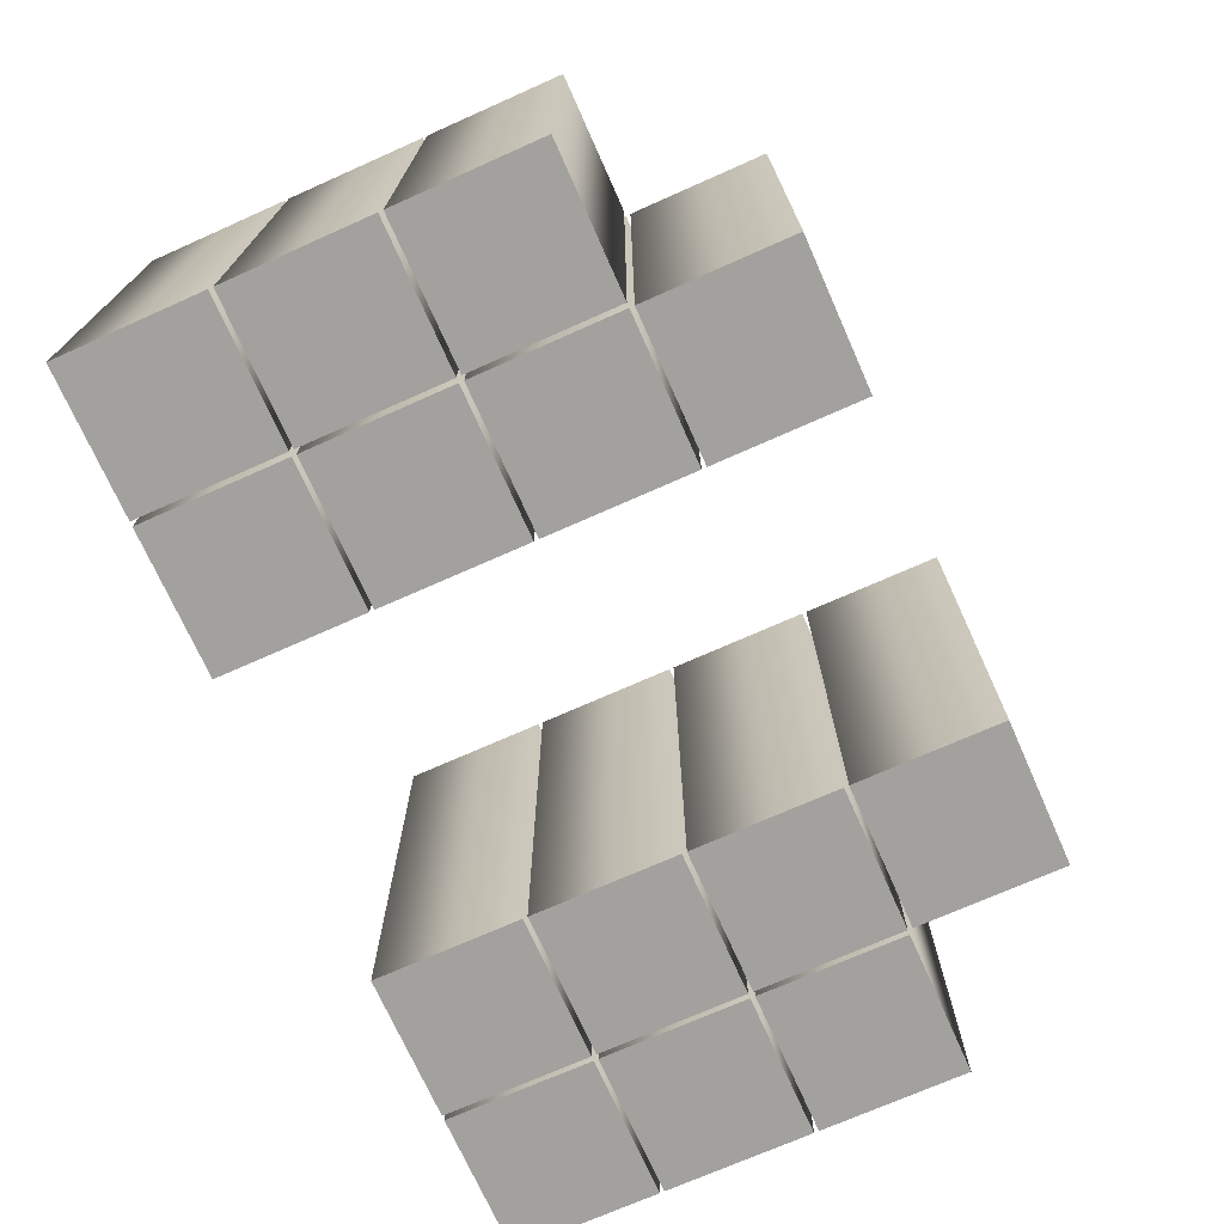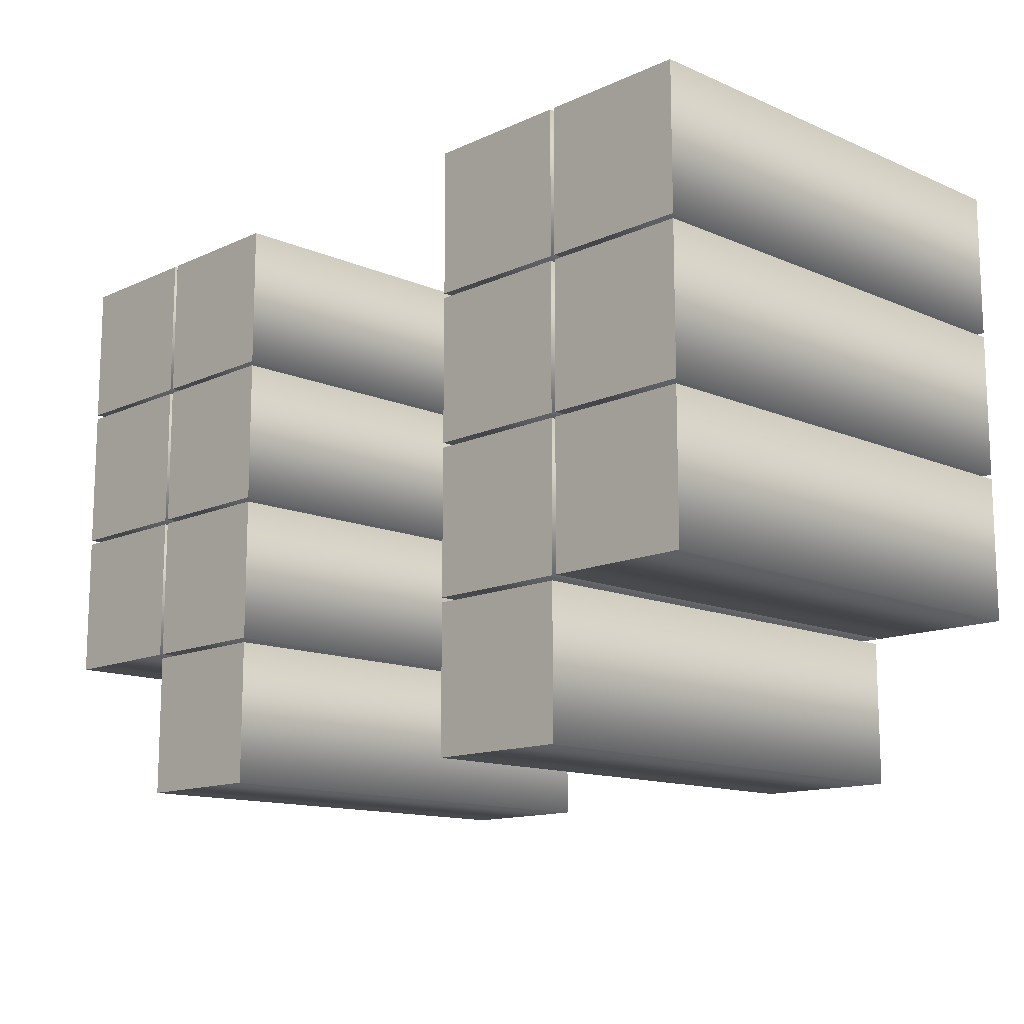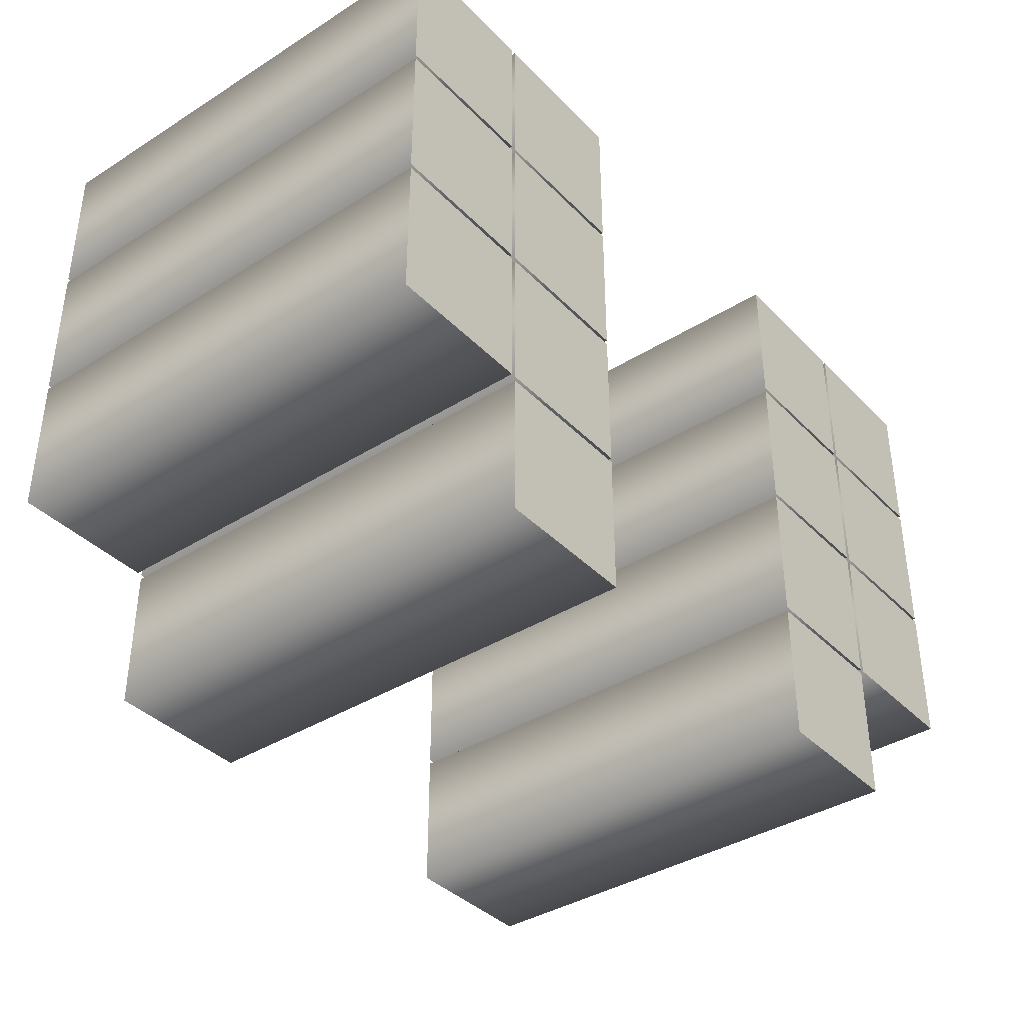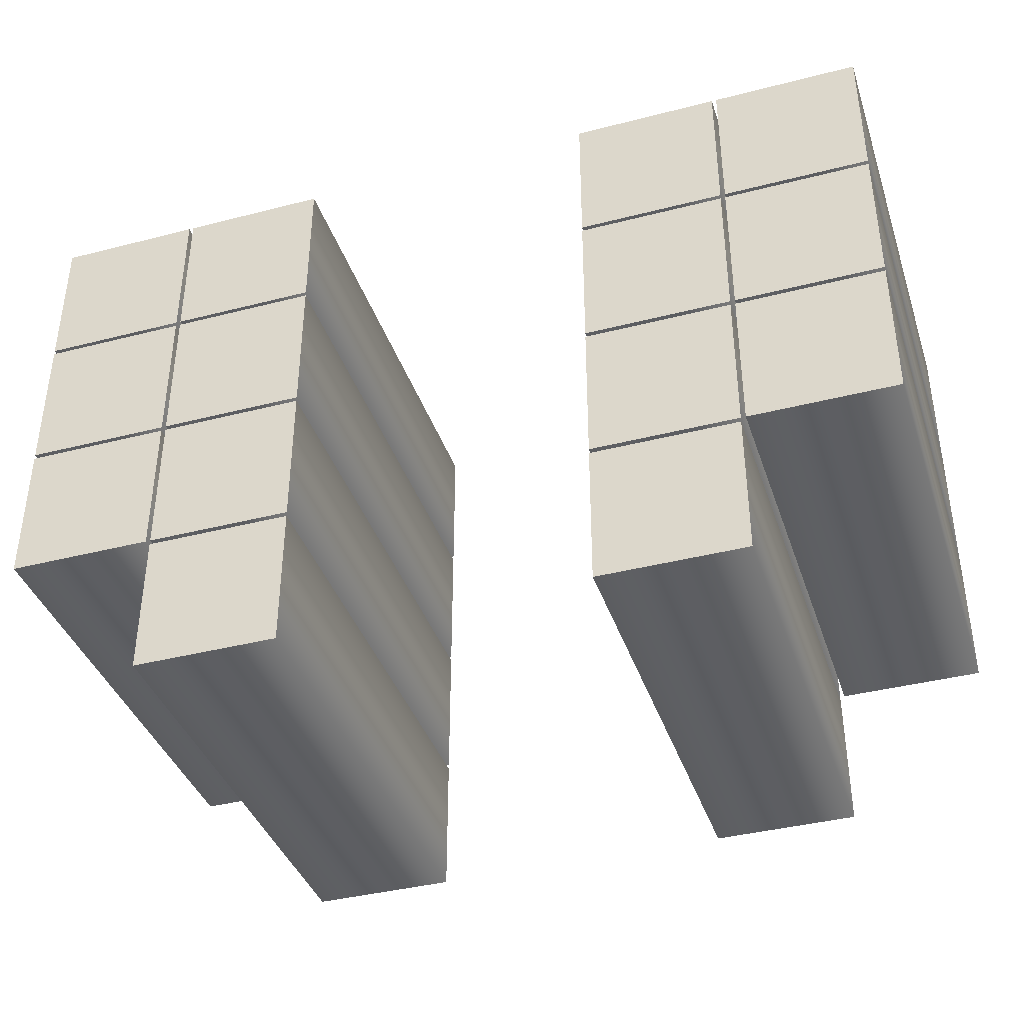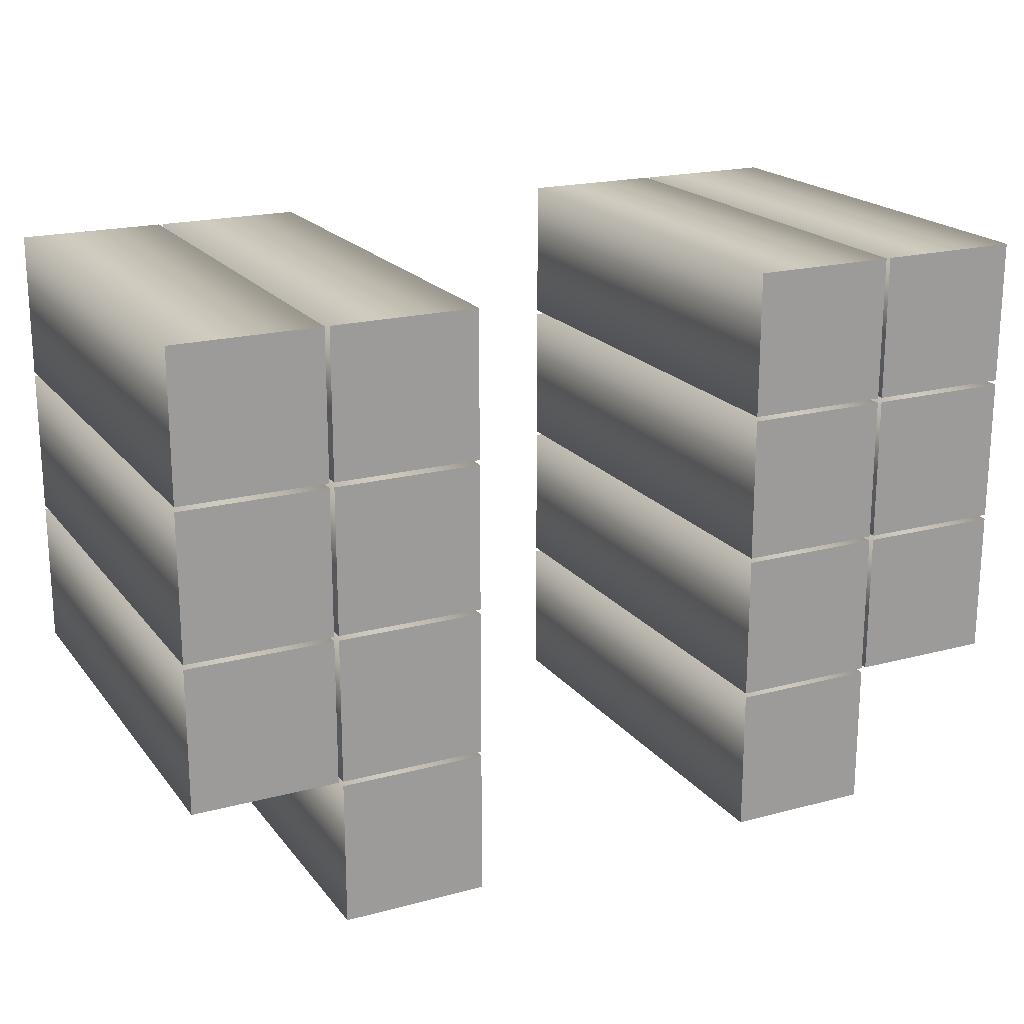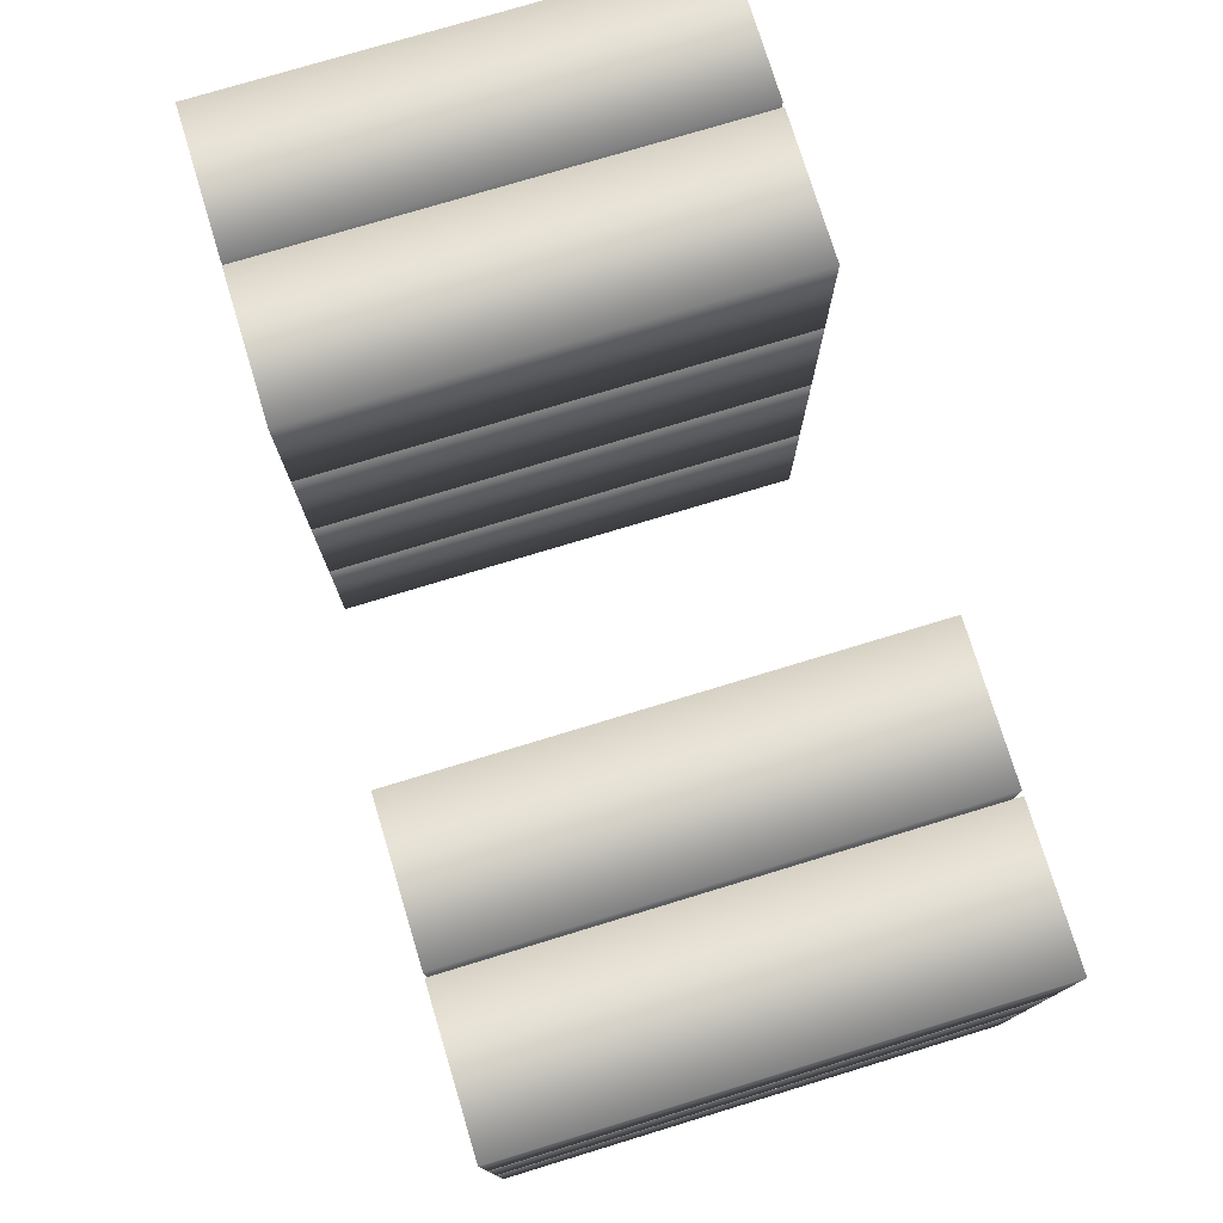
<metadata>
{"format":"obj","ext":"obj","renderer":"f3d","projection":"perspective","resolution":1024,"background":"white","views":[{"elev":-72.1,"azim":-66.0,"up":"+Z"},{"elev":-13.3,"azim":45.8,"up":"+Y"},{"elev":-38.3,"azim":128.4,"up":"+Y"},{"elev":-39.1,"azim":17.8,"up":"+Y"},{"elev":19.7,"azim":-26.4,"up":"+Y"},{"elev":76.1,"azim":73.1,"up":"+Y"}]}
</metadata>
<code>
o "
v 0.001957 0.1879 -0.1
v 0.06262 0.1879 -0.1
v 0.06262 0.2485 -0.1
v 0.001957 0.2485 -0.1
v 0.2524 -0 -0.1
v 0.3131 -0 -0.1
v 0.3131 0.06066 -0.1
v 0.2524 0.06066 -0.1
v 0.06458 -0 -0.1
v 0.1252 -0 -0.1
v 0.1252 0.06066 -0.1
v 0.06458 0.06066 -0.1
v 0.3151 0.06262 -0.1
v 0.3757 0.06262 -0.1
v 0.3757 0.1233 -0.1
v 0.3151 0.1233 -0.1
v 0.2524 0.06262 -0.1
v 0.3131 0.06262 -0.1
v 0.3131 0.1233 -0.1
v 0.2524 0.1233 -0.1
v 0.06458 0.06262 -0.1
v 0.1252 0.06262 -0.1
v 0.1252 0.1233 -0.1
v 0.06458 0.1233 -0.1
v 0.001957 0.06262 -0.1
v 0.06262 0.06262 -0.1
v 0.06262 0.1233 -0.1
v 0.001957 0.1233 -0.1
v 0.3151 0.1252 -0.1
v 0.3757 0.1252 -0.1
v 0.3757 0.1859 -0.1
v 0.3151 0.1859 -0.1
v 0.2524 0.1252 -0.1
v 0.3131 0.1252 -0.1
v 0.3131 0.1859 -0.1
v 0.2524 0.1859 -0.1
v 0.06458 0.1252 -0.1
v 0.1252 0.1252 -0.1
v 0.1252 0.1859 -0.1
v 0.06458 0.1859 -0.1
v 0.001957 0.1252 -0.1
v 0.06262 0.1252 -0.1
v 0.06262 0.1859 -0.1
v 0.001957 0.1859 -0.1
v 0.3151 0.1879 -0.1
v 0.3757 0.1879 -0.1
v 0.3757 0.2485 -0.1
v 0.3151 0.2485 -0.1
v 0.2524 0.1879 -0.1
v 0.3131 0.1879 -0.1
v 0.3131 0.2485 -0.1
v 0.2524 0.2485 -0.1
v 0.06458 0.1879 -0.1
v 0.1252 0.1879 -0.1
v 0.1252 0.2485 -0.1
v 0.06458 0.2485 -0.1
v 0.001957 0.1879 0.1
v 0.06262 0.1879 0.1
v 0.06262 0.2485 0.1
v 0.001957 0.2485 0.1
v 0.2524 0 0.1
v 0.3131 0 0.1
v 0.3131 0.06066 0.1
v 0.2524 0.06066 0.1
v 0.06458 0 0.1
v 0.1252 0 0.1
v 0.1252 0.06066 0.1
v 0.06458 0.06066 0.1
v 0.3151 0.06262 0.1
v 0.3757 0.06262 0.1
v 0.3757 0.1233 0.1
v 0.3151 0.1233 0.1
v 0.2524 0.06262 0.1
v 0.3131 0.06262 0.1
v 0.3131 0.1233 0.1
v 0.2524 0.1233 0.1
v 0.06458 0.06262 0.1
v 0.1252 0.06262 0.1
v 0.1252 0.1233 0.1
v 0.06458 0.1233 0.1
v 0.001957 0.06262 0.1
v 0.06262 0.06262 0.1
v 0.06262 0.1233 0.1
v 0.001957 0.1233 0.1
v 0.3151 0.1252 0.1
v 0.3757 0.1252 0.1
v 0.3757 0.1859 0.1
v 0.3151 0.1859 0.1
v 0.2524 0.1252 0.1
v 0.3131 0.1252 0.1
v 0.3131 0.1859 0.1
v 0.2524 0.1859 0.1
v 0.06458 0.1252 0.1
v 0.1252 0.1252 0.1
v 0.1252 0.1859 0.1
v 0.06458 0.1859 0.1
v 0.001957 0.1252 0.1
v 0.06262 0.1252 0.1
v 0.06262 0.1859 0.1
v 0.001957 0.1859 0.1
v 0.3151 0.1879 0.1
v 0.3757 0.1879 0.1
v 0.3757 0.2485 0.1
v 0.3151 0.2485 0.1
v 0.2524 0.1879 0.1
v 0.3131 0.1879 0.1
v 0.3131 0.2485 0.1
v 0.2524 0.2485 0.1
v 0.06458 0.1879 0.1
v 0.1252 0.1879 0.1
v 0.1252 0.2485 0.1
v 0.06458 0.2485 0.1
v 0.2524 0 0.1
v 0.2524 -0 -0.1
v 0.3131 0 0.1
v 0.3131 -0 -0.1
v 0.3131 0.06066 0.1
v 0.3131 0.06066 -0.1
v 0.2524 0.06066 0.1
v 0.2524 0.06066 -0.1
v 0.06458 0 0.1
v 0.06458 -0 -0.1
v 0.1252 0 0.1
v 0.1252 -0 -0.1
v 0.1252 0.06066 0.1
v 0.1252 0.06066 -0.1
v 0.06458 0.06066 0.1
v 0.06458 0.06066 -0.1
v 0.3151 0.06262 0.1
v 0.3151 0.06262 -0.1
v 0.3757 0.06262 0.1
v 0.3757 0.06262 -0.1
v 0.3757 0.1233 0.1
v 0.3757 0.1233 -0.1
v 0.3151 0.1233 0.1
v 0.3151 0.1233 -0.1
v 0.2524 0.06262 0.1
v 0.2524 0.06262 -0.1
v 0.3131 0.06262 0.1
v 0.3131 0.06262 -0.1
v 0.3131 0.1233 0.1
v 0.3131 0.1233 -0.1
v 0.2524 0.1233 0.1
v 0.2524 0.1233 -0.1
v 0.06458 0.06262 0.1
v 0.06458 0.06262 -0.1
v 0.1252 0.06262 0.1
v 0.1252 0.06262 -0.1
v 0.1252 0.1233 0.1
v 0.1252 0.1233 -0.1
v 0.06458 0.1233 0.1
v 0.06458 0.1233 -0.1
v 0.001957 0.06262 0.1
v 0.001957 0.06262 -0.1
v 0.06262 0.06262 0.1
v 0.06262 0.06262 -0.1
v 0.06262 0.1233 0.1
v 0.06262 0.1233 -0.1
v 0.001957 0.1233 0.1
v 0.001957 0.1233 -0.1
v 0.3151 0.1252 0.1
v 0.3151 0.1252 -0.1
v 0.3757 0.1252 0.1
v 0.3757 0.1252 -0.1
v 0.3757 0.1859 0.1
v 0.3757 0.1859 -0.1
v 0.3151 0.1859 0.1
v 0.3151 0.1859 -0.1
v 0.2524 0.1252 0.1
v 0.2524 0.1252 -0.1
v 0.3131 0.1252 0.1
v 0.3131 0.1252 -0.1
v 0.3131 0.1859 0.1
v 0.3131 0.1859 -0.1
v 0.2524 0.1859 0.1
v 0.2524 0.1859 -0.1
v 0.06458 0.1252 0.1
v 0.06458 0.1252 -0.1
v 0.1252 0.1252 0.1
v 0.1252 0.1252 -0.1
v 0.1252 0.1859 0.1
v 0.1252 0.1859 -0.1
v 0.06458 0.1859 0.1
v 0.06458 0.1859 -0.1
v 0.001957 0.1252 0.1
v 0.001957 0.1252 -0.1
v 0.06262 0.1252 0.1
v 0.06262 0.1252 -0.1
v 0.06262 0.1859 0.1
v 0.06262 0.1859 -0.1
v 0.001957 0.1859 0.1
v 0.001957 0.1859 -0.1
v 0.3151 0.1879 0.1
v 0.3151 0.1879 -0.1
v 0.3757 0.1879 0.1
v 0.3757 0.1879 -0.1
v 0.3757 0.2485 0.1
v 0.3757 0.2485 -0.1
v 0.3151 0.2485 0.1
v 0.3151 0.2485 -0.1
v 0.2524 0.1879 0.1
v 0.2524 0.1879 -0.1
v 0.3131 0.1879 0.1
v 0.3131 0.1879 -0.1
v 0.3131 0.2485 0.1
v 0.3131 0.2485 -0.1
v 0.2524 0.2485 0.1
v 0.2524 0.2485 -0.1
v 0.06458 0.1879 0.1
v 0.06458 0.1879 -0.1
v 0.1252 0.1879 0.1
v 0.1252 0.1879 -0.1
v 0.1252 0.2485 0.1
v 0.1252 0.2485 -0.1
v 0.06458 0.2485 0.1
v 0.06458 0.2485 -0.1
v 0.001957 0.1879 0.1
v 0.001957 0.1879 -0.1
v 0.06262 0.1879 0.1
v 0.06262 0.1879 -0.1
v 0.06262 0.2485 0.1
v 0.06262 0.2485 -0.1
v 0.001957 0.2485 0.1
v 0.001957 0.2485 -0.1
f 6 8 7
f 6 5 8
f 10 12 11
f 10 9 12
f 14 16 15
f 14 13 16
f 18 20 19
f 18 17 20
f 22 24 23
f 22 21 24
f 26 28 27
f 26 25 28
f 30 32 31
f 30 29 32
f 34 36 35
f 34 33 36
f 38 40 39
f 38 37 40
f 42 44 43
f 42 41 44
f 46 48 47
f 46 45 48
f 50 52 51
f 50 49 52
f 54 56 55
f 54 53 56
f 2 4 3
f 2 1 4
f 62 63 64
f 62 64 61
f 66 67 68
f 66 68 65
f 70 71 72
f 70 72 69
f 74 75 76
f 74 76 73
f 78 79 80
f 78 80 77
f 82 83 84
f 82 84 81
f 86 87 88
f 86 88 85
f 90 91 92
f 90 92 89
f 94 95 96
f 94 96 93
f 98 99 100
f 98 100 97
f 102 103 104
f 102 104 101
f 106 107 108
f 106 108 105
f 110 111 112
f 110 112 109
f 58 59 60
f 58 60 57
f 114 116 115 113
f 116 118 117 115
f 118 120 119 117
f 120 114 113 119
f 122 124 123 121
f 124 126 125 123
f 126 128 127 125
f 128 122 121 127
f 130 132 131 129
f 132 134 133 131
f 134 136 135 133
f 136 130 129 135
f 138 140 139 137
f 140 142 141 139
f 142 144 143 141
f 144 138 137 143
f 146 148 147 145
f 148 150 149 147
f 150 152 151 149
f 152 146 145 151
f 154 156 155 153
f 156 158 157 155
f 158 160 159 157
f 160 154 153 159
f 162 164 163 161
f 164 166 165 163
f 166 168 167 165
f 168 162 161 167
f 170 172 171 169
f 172 174 173 171
f 174 176 175 173
f 176 170 169 175
f 178 180 179 177
f 180 182 181 179
f 182 184 183 181
f 184 178 177 183
f 186 188 187 185
f 188 190 189 187
f 190 192 191 189
f 192 186 185 191
f 194 196 195 193
f 196 198 197 195
f 198 200 199 197
f 200 194 193 199
f 202 204 203 201
f 204 206 205 203
f 206 208 207 205
f 208 202 201 207
f 210 212 211 209
f 212 214 213 211
f 214 216 215 213
f 216 210 209 215
f 218 220 219 217
f 220 222 221 219
f 222 224 223 221
f 224 218 217 223

</code>
